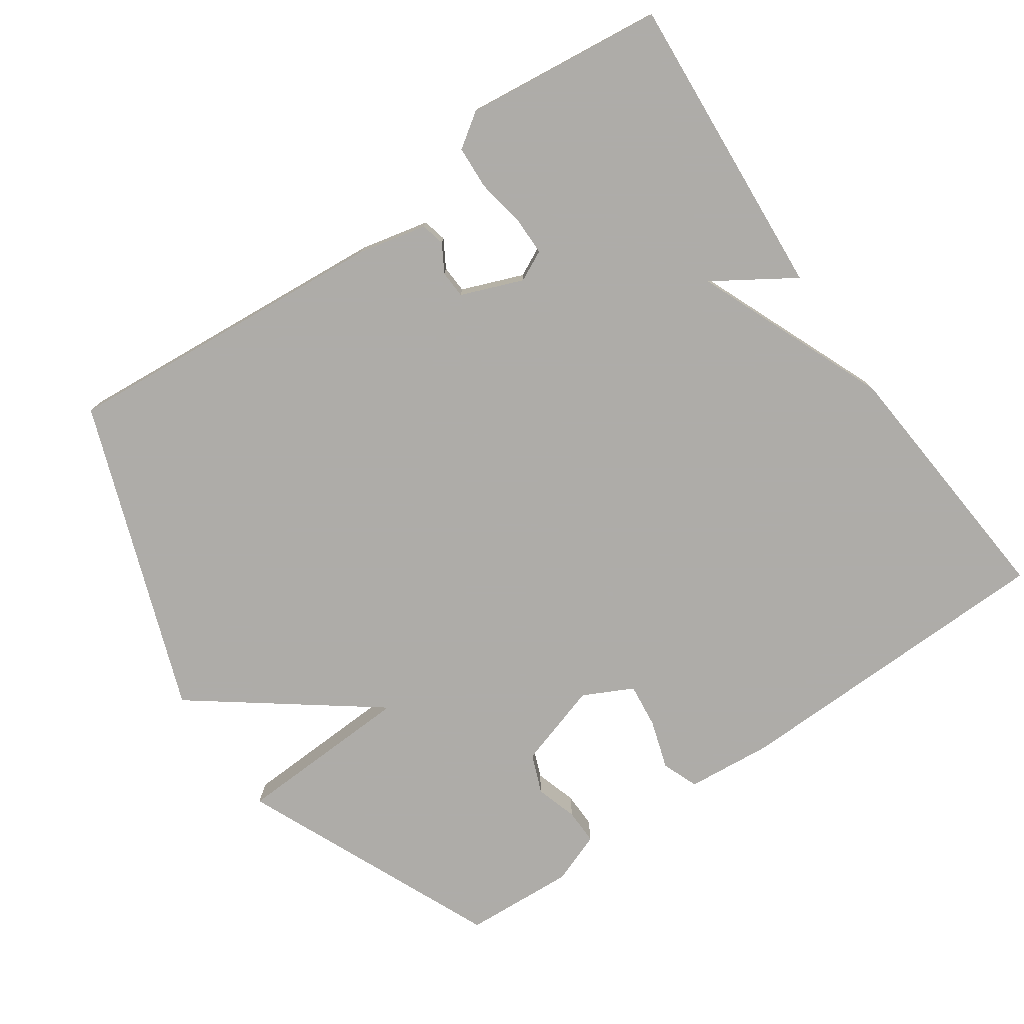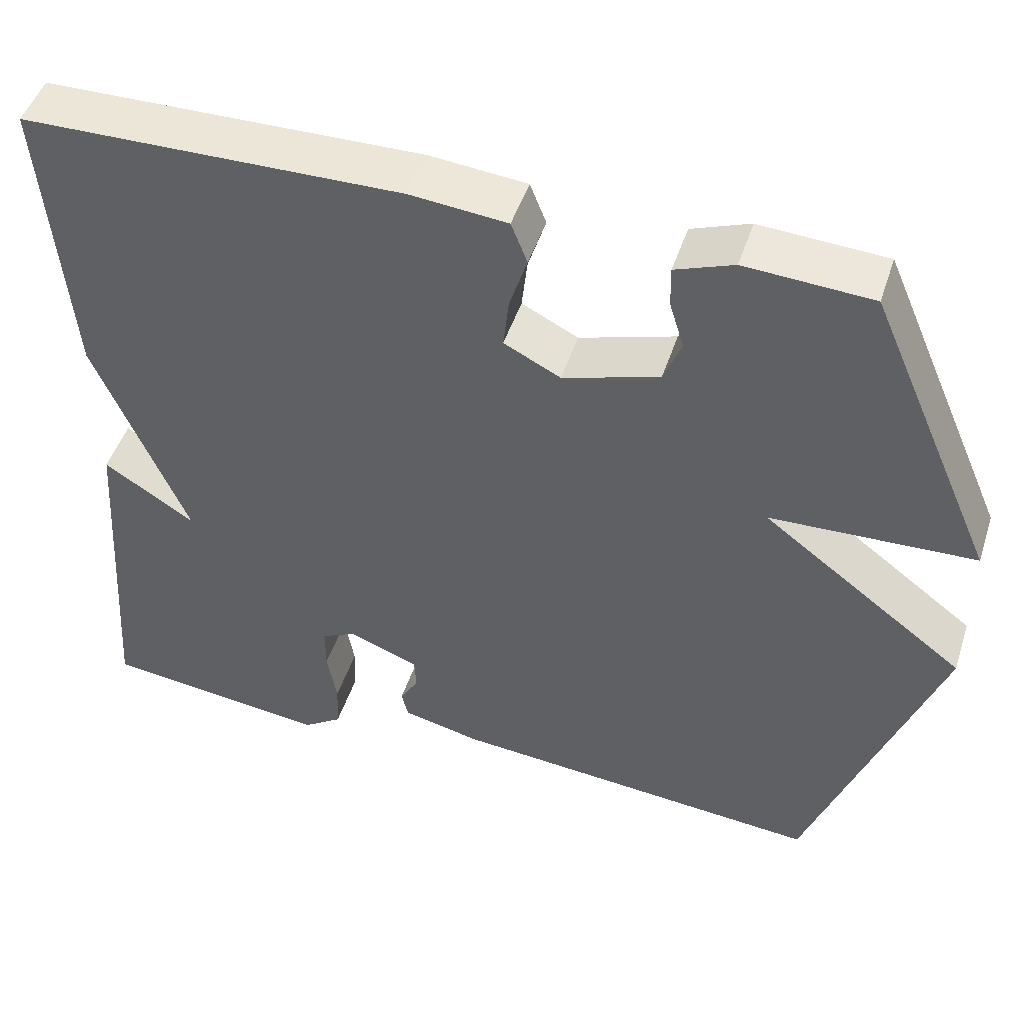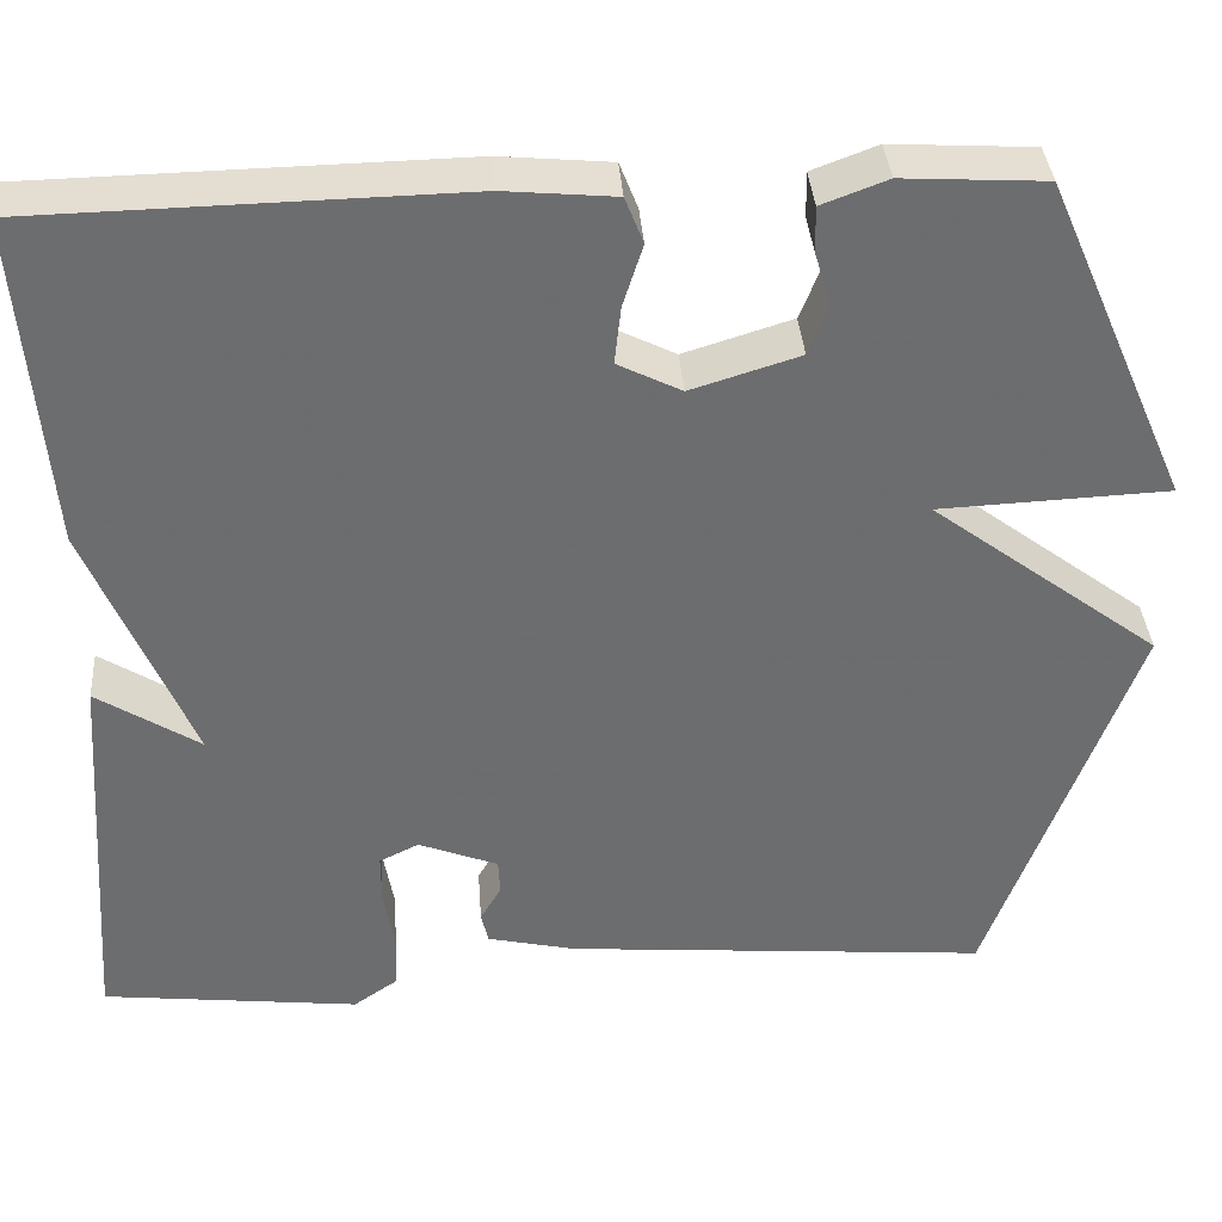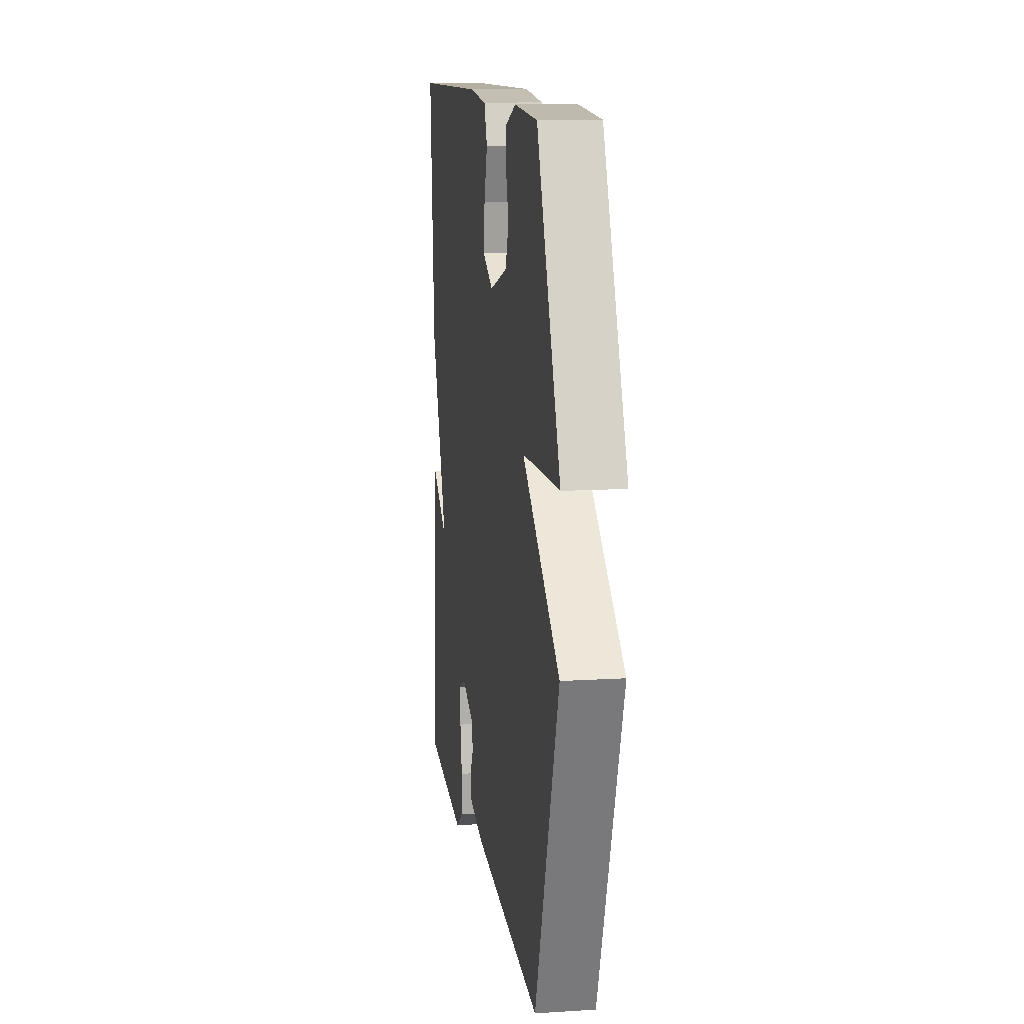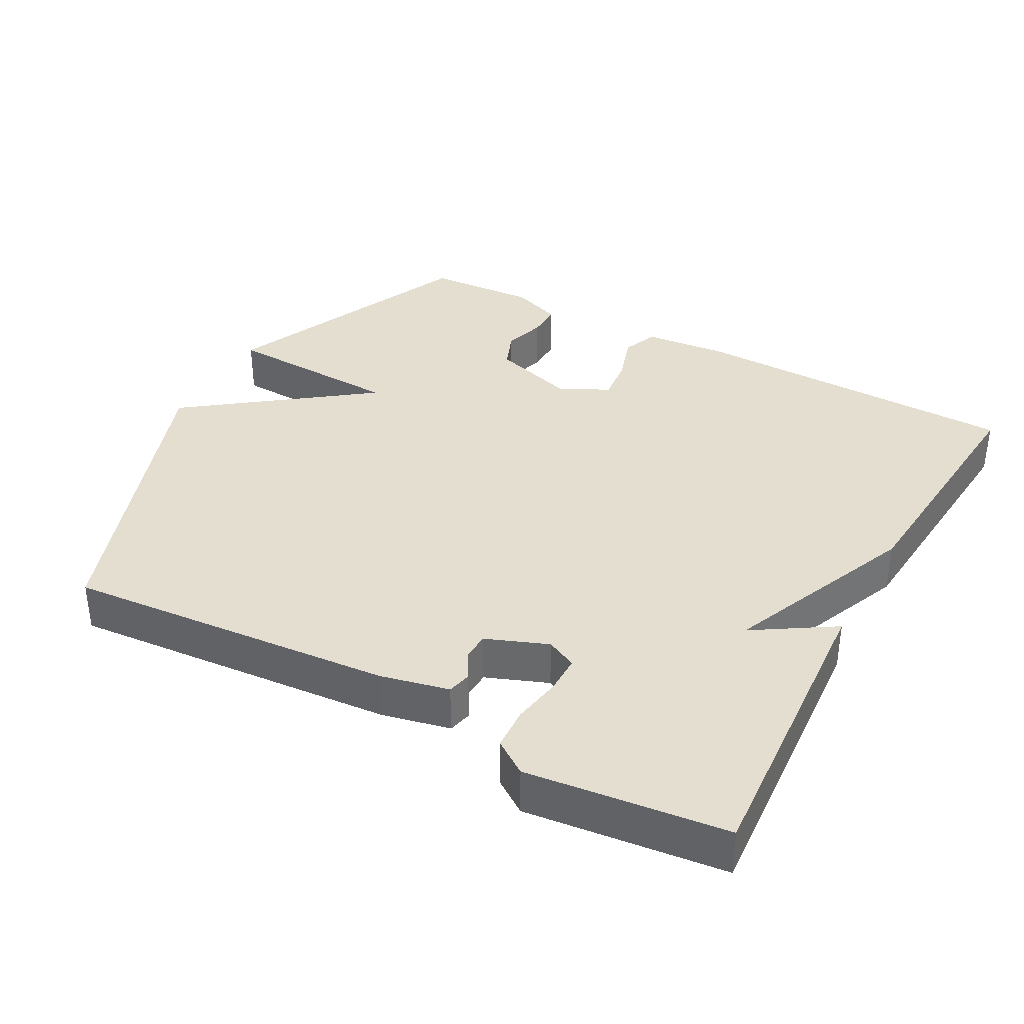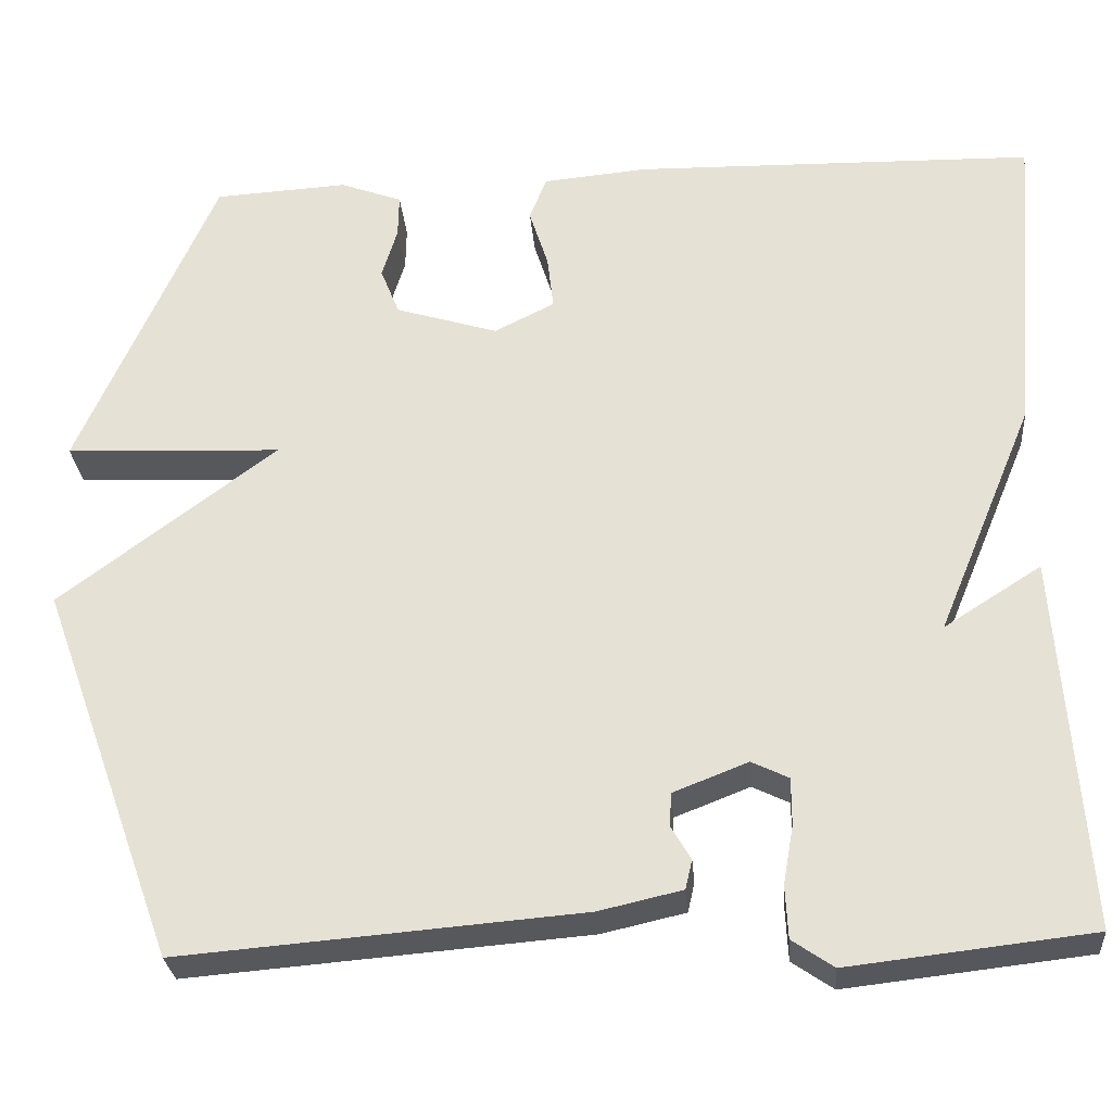
<metadata>
{"format":"obj","ext":"obj","renderer":"f3d","projection":"perspective","resolution":1024,"background":"white","views":[{"elev":-77.0,"azim":-145.3,"up":"+Y"},{"elev":47.9,"azim":17.8,"up":"+Z"},{"elev":36.5,"azim":-4.1,"up":"+Z"},{"elev":12.4,"azim":81.7,"up":"+Z"},{"elev":36.4,"azim":-151.3,"up":"+Y"},{"elev":-28.2,"azim":-175.3,"up":"+Z"}]}
</metadata>
<code>
v -0.5 0.07 0.5
v -0.032 0.07 0.51
v 0.089 0.07 0.499
v 0.109 0.07 0.448
v 0.087 0.07 0.379
v 0.08 0.07 0.316
v 0.15 0.07 0.281
v 0.269 0.07 0.318
v 0.291 0.07 0.373
v 0.273 0.07 0.432
v 0.272 0.07 0.482
v 0.344 0.07 0.509
v 0.5 0.07 0.5
v 0.659 0.07 0.138
v 0.407 0.07 0.127
v 0.659 0.07 -0.062
v 0.5 0.07 -0.5
v 0.035 0.07 -0.462
v -0.062 0.07 -0.44
v -0.07 0.07 -0.406
v -0.047 0.07 -0.367
v -0.049 0.07 -0.328
v -0.136 0.07 -0.294
v -0.179 0.07 -0.315
v -0.179 0.07 -0.37
v -0.167 0.07 -0.438
v -0.17 0.07 -0.499
v -0.218 0.07 -0.532
v -0.5 0.07 -0.5
v -0.47 0.07 -0.067
v -0.357 0.07 -0.139
v -0.47 0.07 0.133
v -0.5 0 0.5
v -0.032 0 0.51
v 0.089 0 0.499
v 0.109 0 0.448
v 0.087 0 0.379
v 0.08 0 0.316
v 0.15 0 0.281
v 0.269 0 0.318
v 0.291 0 0.373
v 0.273 0 0.432
v 0.272 0 0.482
v 0.344 0 0.509
v 0.5 0 0.5
v 0.659 0 0.138
v 0.407 0 0.127
v 0.659 0 -0.062
v 0.5 0 -0.5
v 0.035 0 -0.462
v -0.062 0 -0.44
v -0.07 0 -0.406
v -0.047 0 -0.367
v -0.049 0 -0.328
v -0.136 0 -0.294
v -0.179 0 -0.315
v -0.179 0 -0.37
v -0.167 0 -0.438
v -0.17 0 -0.499
v -0.218 0 -0.532
v -0.5 0 -0.5
v -0.47 0 -0.067
v -0.357 0 -0.139
v -0.47 0 0.133
f 3 4 5
f 2 3 5
f 1 2 5
f 32 1 5
f 31 32 5
f 29 30 31
f 28 29 31
f 27 28 31
f 26 27 31
f 25 26 31
f 24 25 31
f 31 5 6
f 24 31 6
f 23 24 6
f 22 23 6 7
f 21 22 7 8
f 19 20 21
f 18 19 21
f 17 18 21
f 16 17 21
f 15 16 21
f 15 21 8
f 13 14 15
f 12 13 15
f 11 12 15
f 10 11 15
f 9 10 15
f 8 9 15
f 37 36 35
f 37 35 34
f 37 34 33
f 37 33 64
f 37 64 63
f 63 62 61
f 63 61 60
f 63 60 59
f 63 59 58
f 63 58 57
f 63 57 56
f 38 37 63
f 38 63 56
f 38 56 55
f 39 38 55 54
f 40 39 54 53
f 53 52 51
f 53 51 50
f 53 50 49
f 53 49 48
f 53 48 47
f 40 53 47
f 47 46 45
f 47 45 44
f 47 44 43
f 47 43 42
f 47 42 41
f 47 41 40
f 1 33 34 2
f 2 34 35 3
f 3 35 36 4
f 4 36 37 5
f 5 37 38 6
f 6 38 39 7
f 7 39 40 8
f 8 40 41 9
f 9 41 42 10
f 10 42 43 11
f 11 43 44 12
f 12 44 45 13
f 13 45 46 14
f 14 46 47 15
f 15 47 48 16
f 16 48 49 17
f 17 49 50 18
f 18 50 51 19
f 19 51 52 20
f 20 52 53 21
f 21 53 54 22
f 22 54 55 23
f 23 55 56 24
f 24 56 57 25
f 25 57 58 26
f 26 58 59 27
f 27 59 60 28
f 28 60 61 29
f 29 61 62 30
f 30 62 63 31
f 31 63 64 32
f 32 64 33 1

</code>
